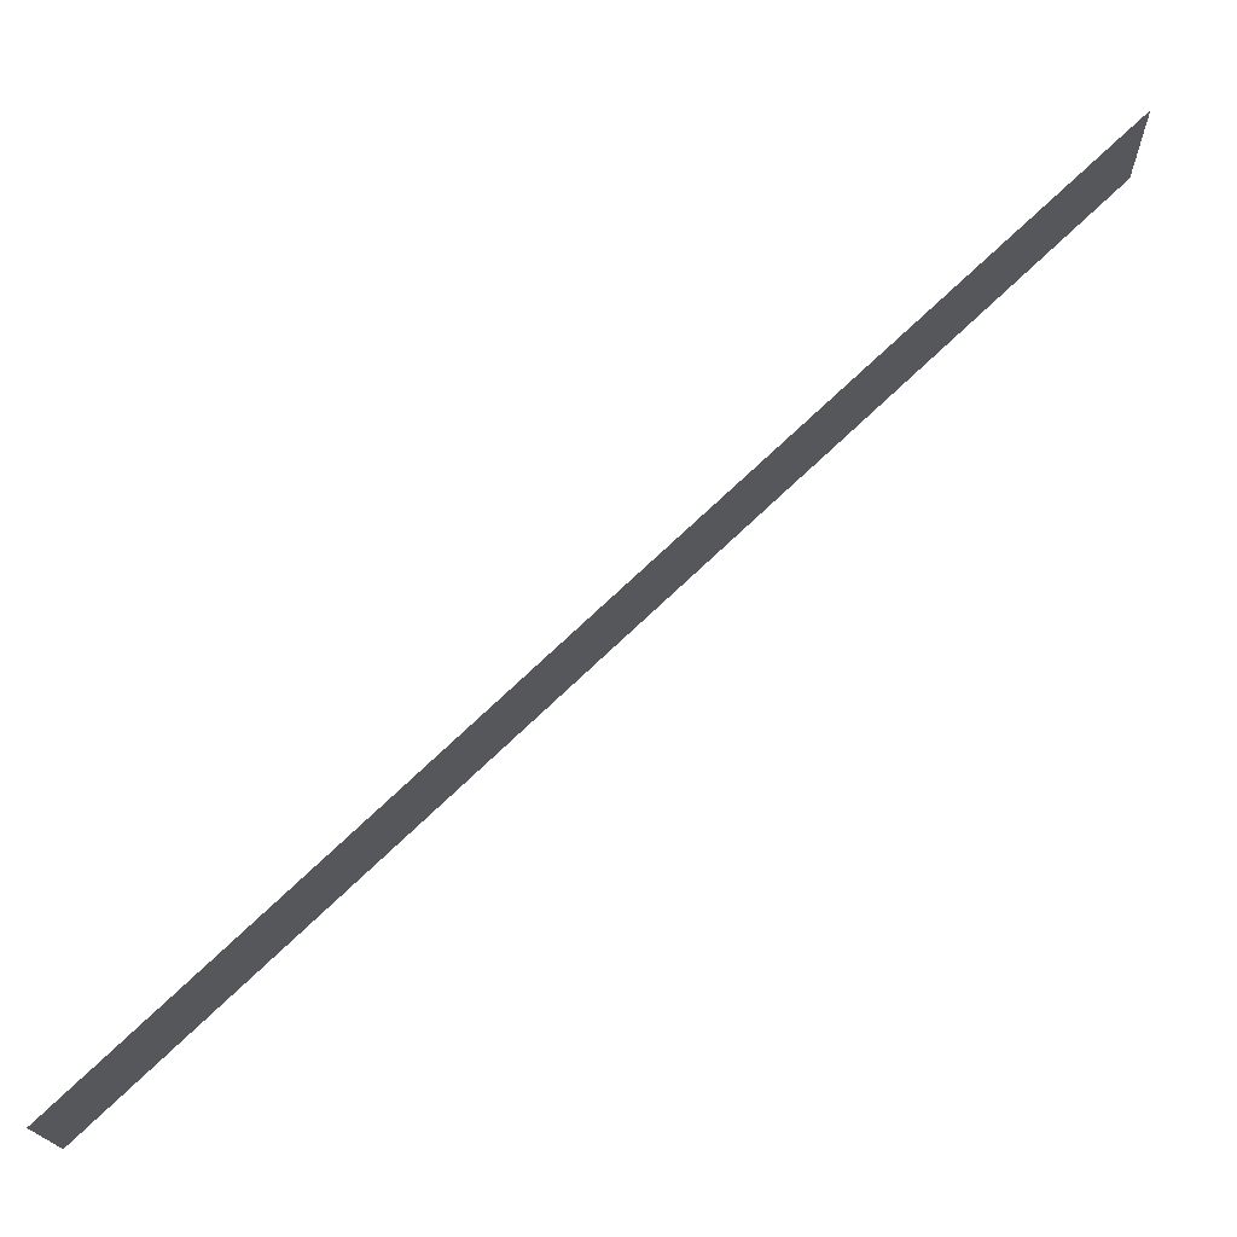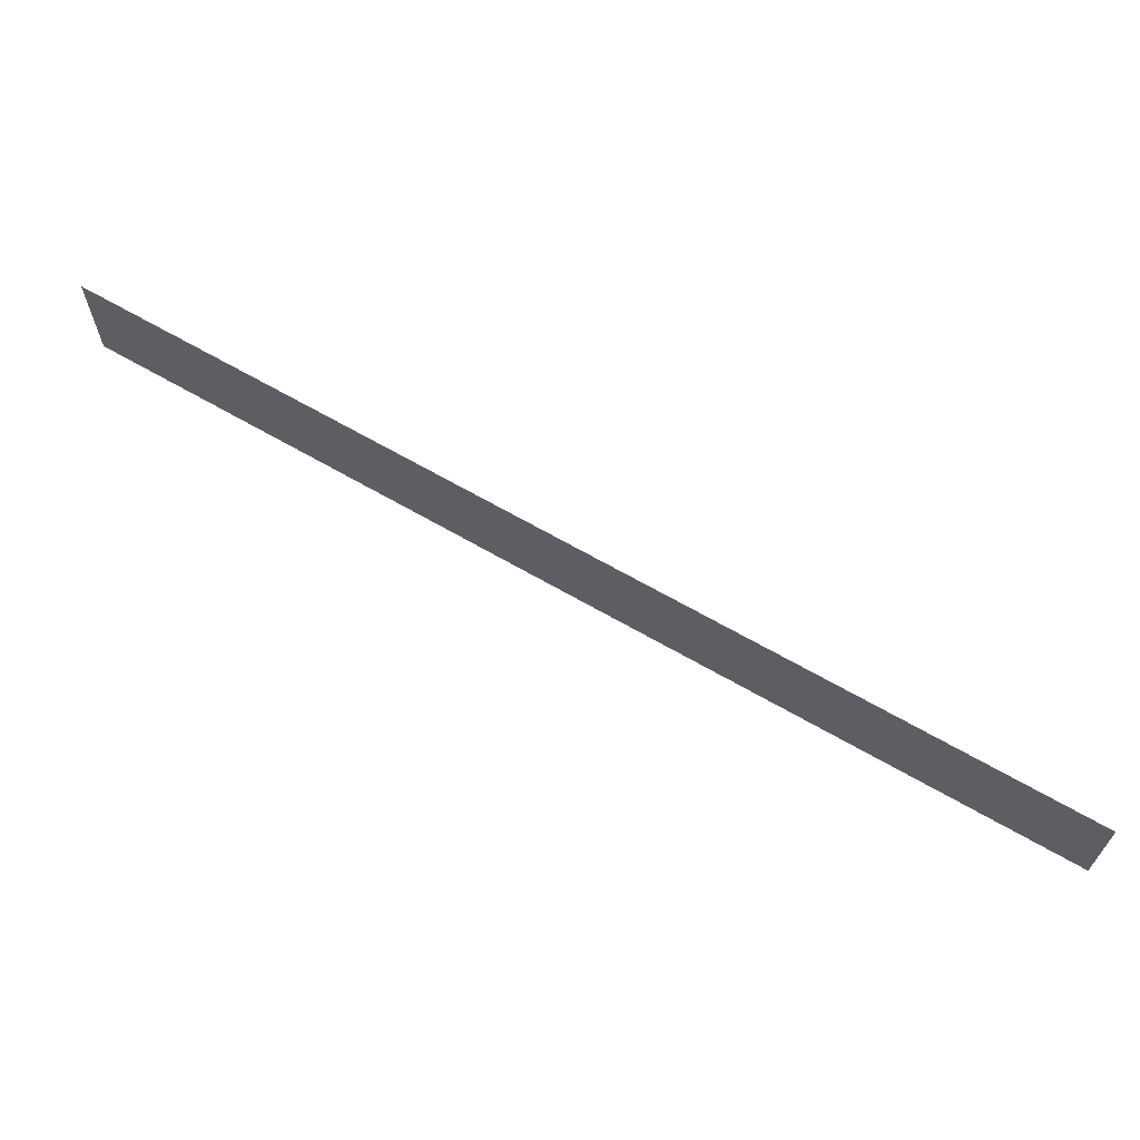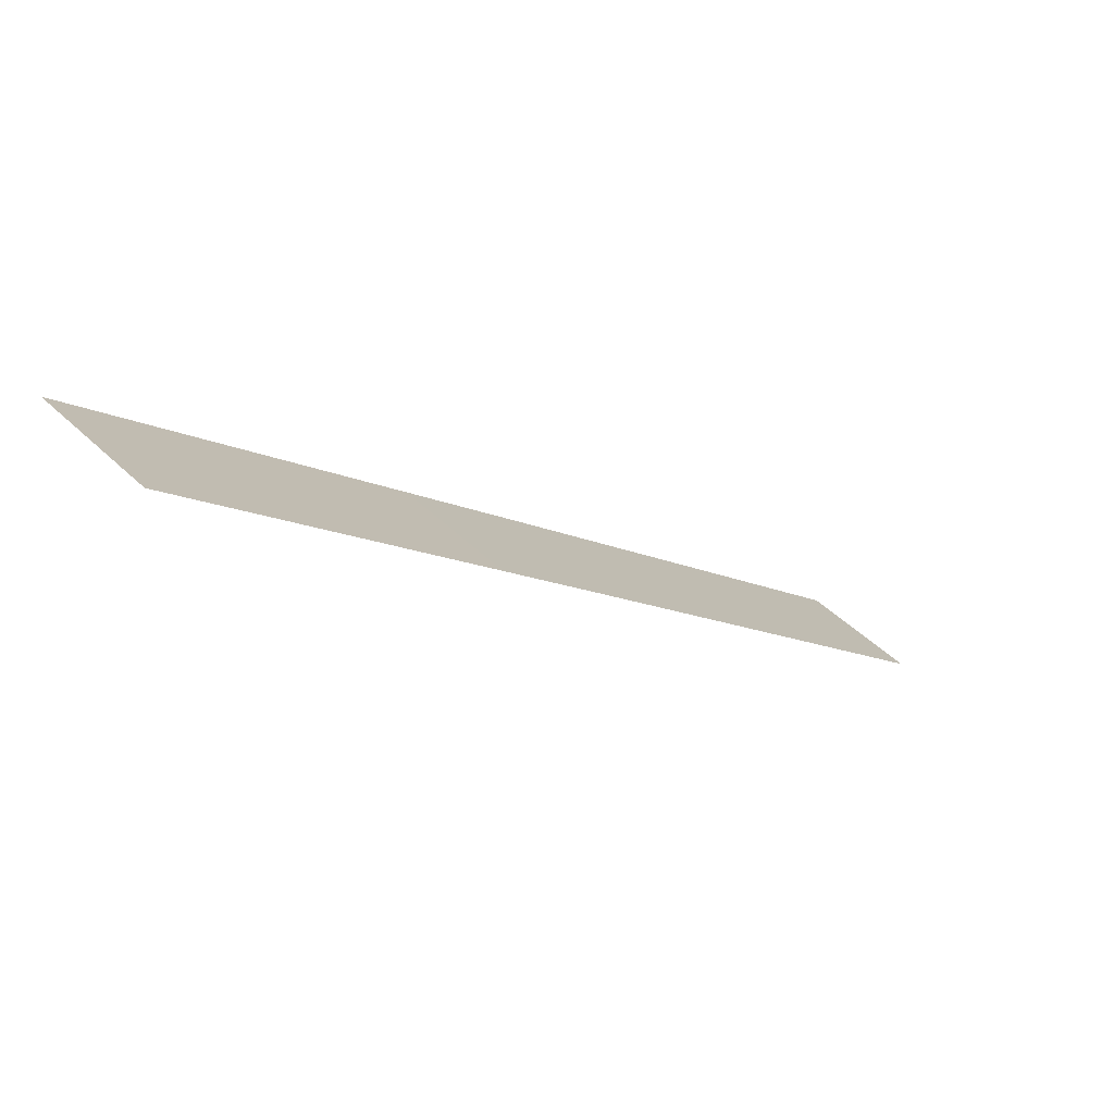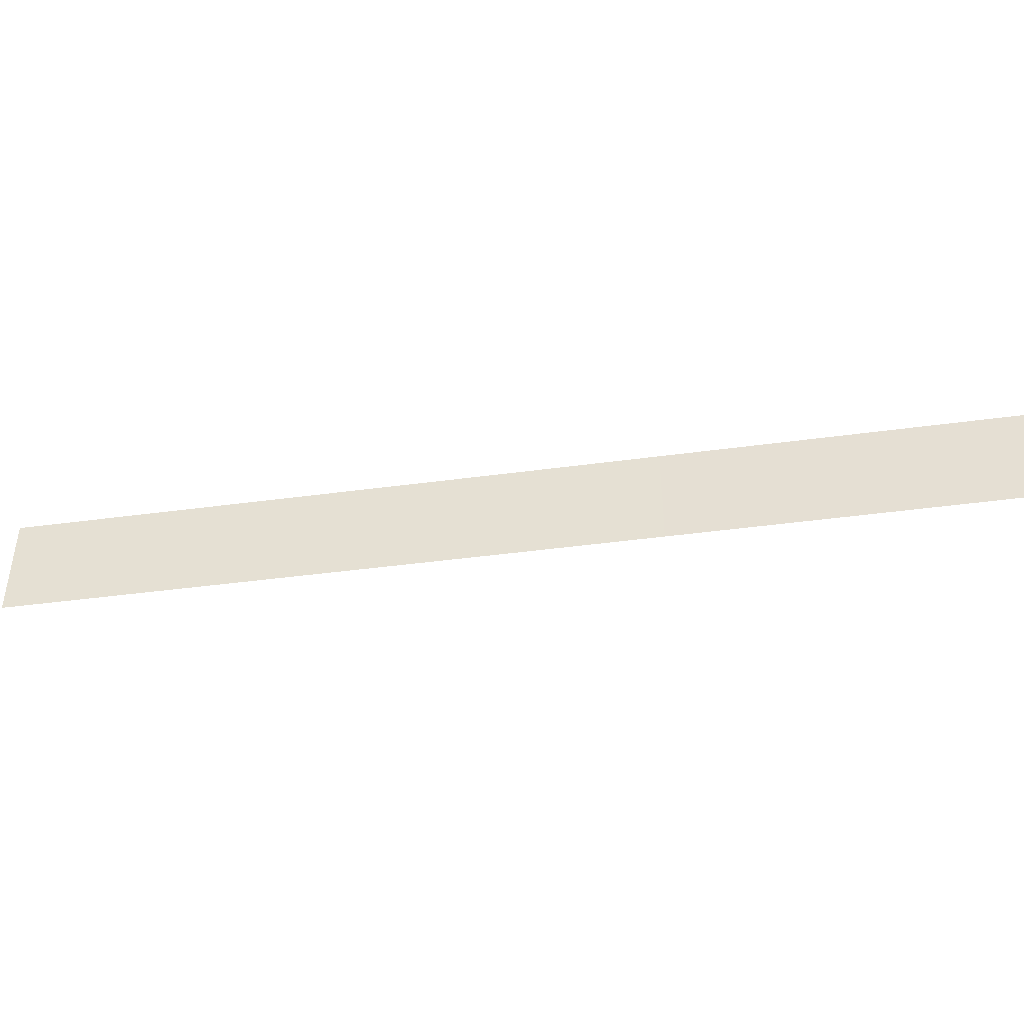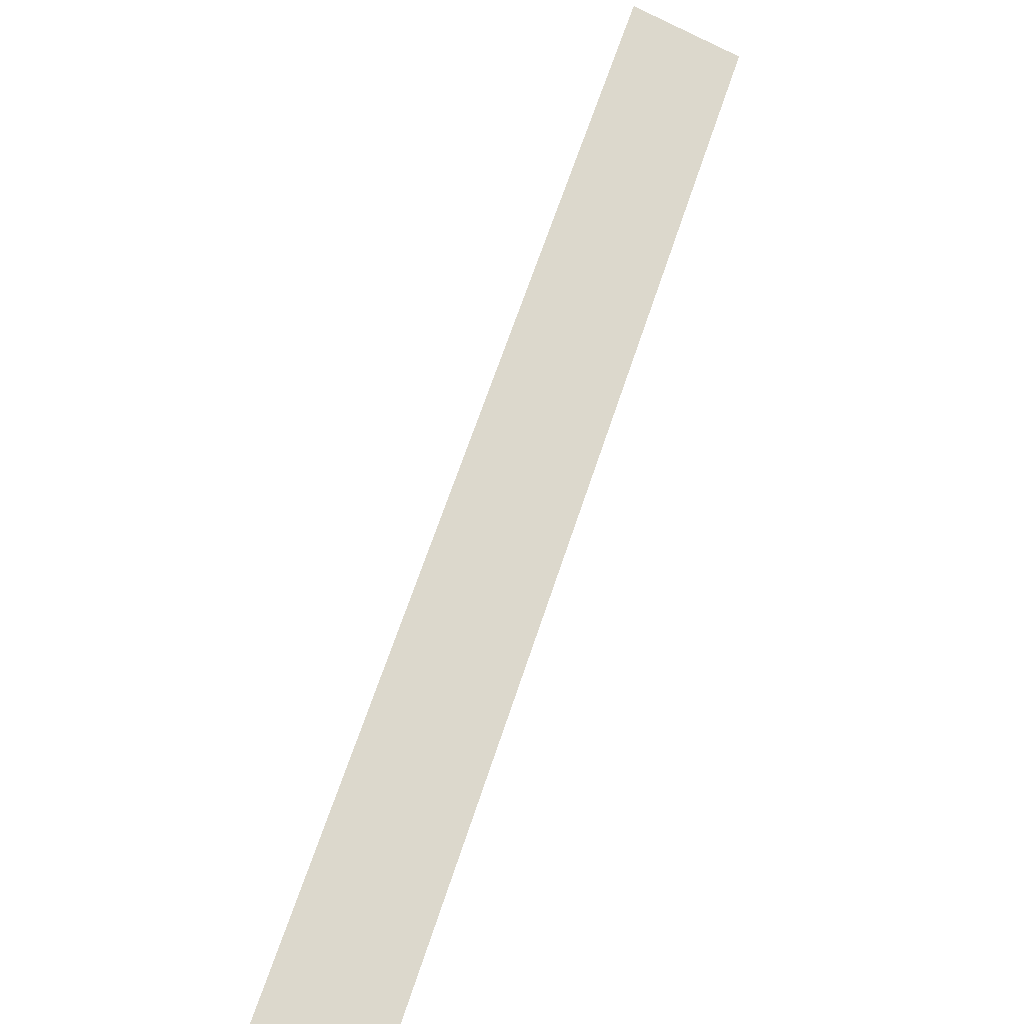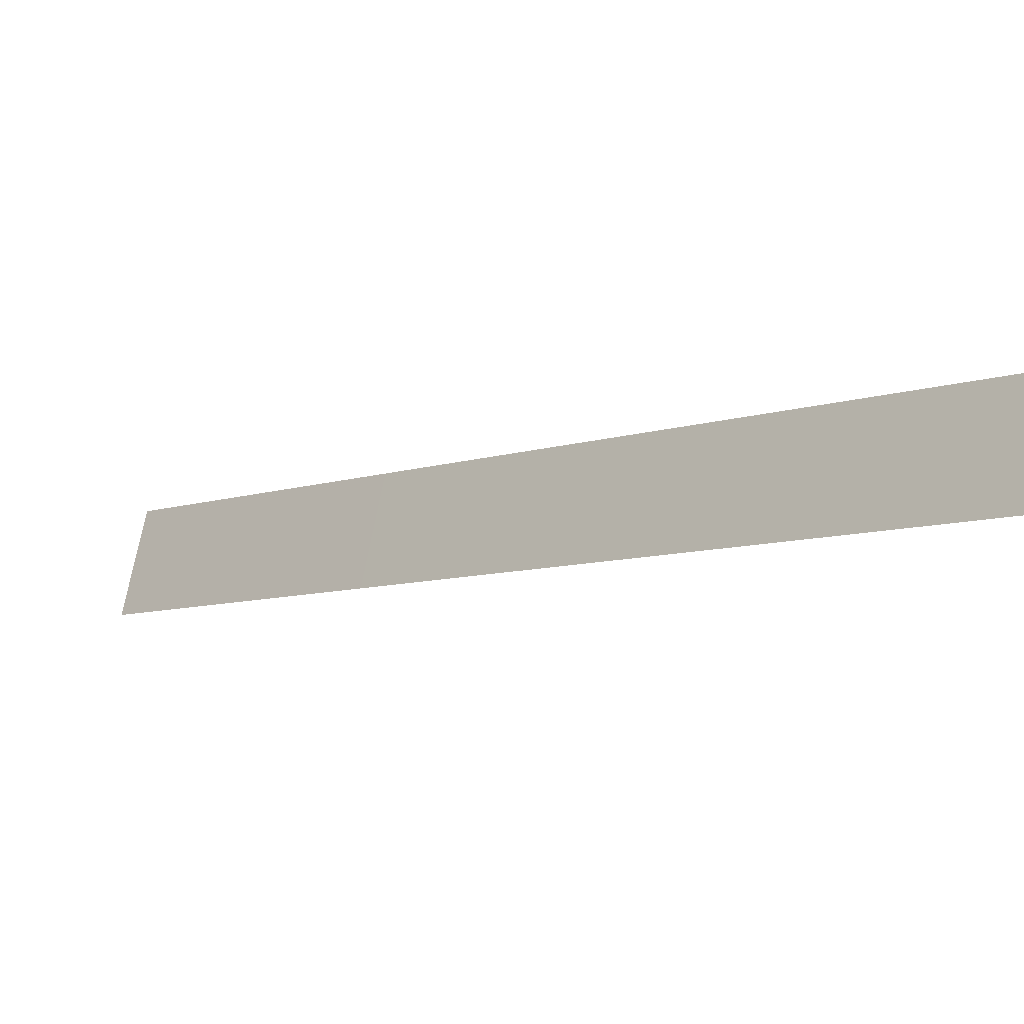
<metadata>
{"format":"obj","ext":"obj","renderer":"f3d","projection":"perspective","resolution":1024,"background":"white","views":[{"elev":-17.4,"azim":1.9,"up":"+Y"},{"elev":65.6,"azim":-106.5,"up":"+Z"},{"elev":45.4,"azim":138.1,"up":"+Y"},{"elev":-43.1,"azim":52.5,"up":"+Z"},{"elev":-69.6,"azim":64.8,"up":"+Y"},{"elev":71.2,"azim":10.5,"up":"+Y"}]}
</metadata>
<code>
o _0AD_SHELL_001_Scene.012
v -56.9 778.7 -10.58
v -56.9 778.7 -8.245
v -48.79 786.3 -8.257
v -48.79 786.3 -10.6
v -40.67 794 -8.268
v -40.67 794 -10.61
f 1 3 2
f 3 1 4
f 4 5 3
f 5 4 6

</code>
